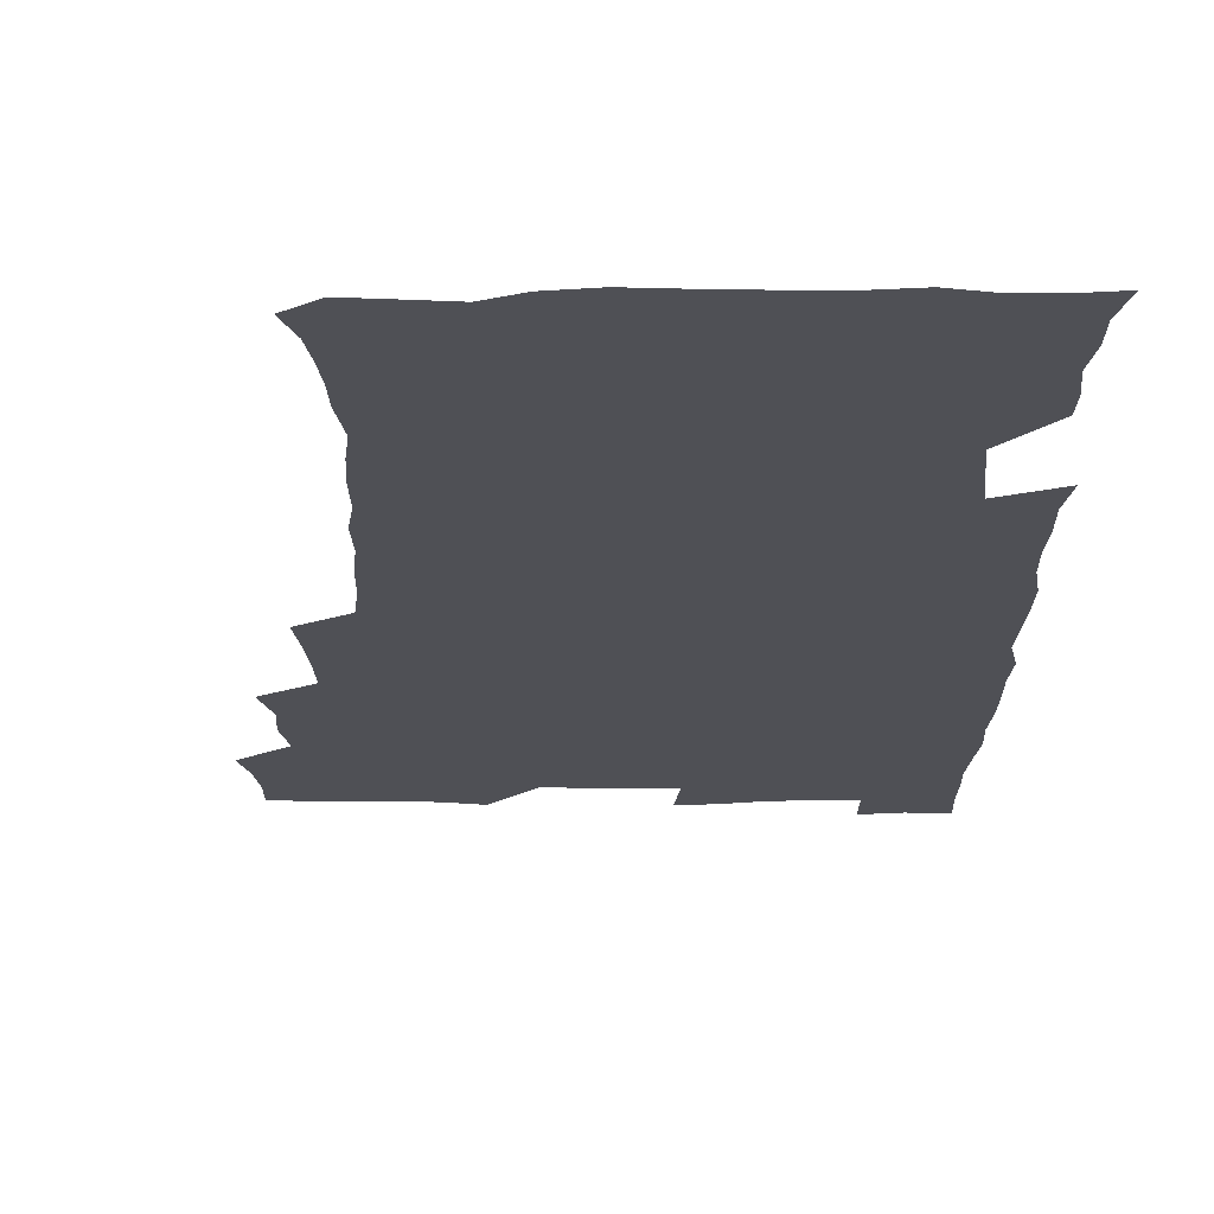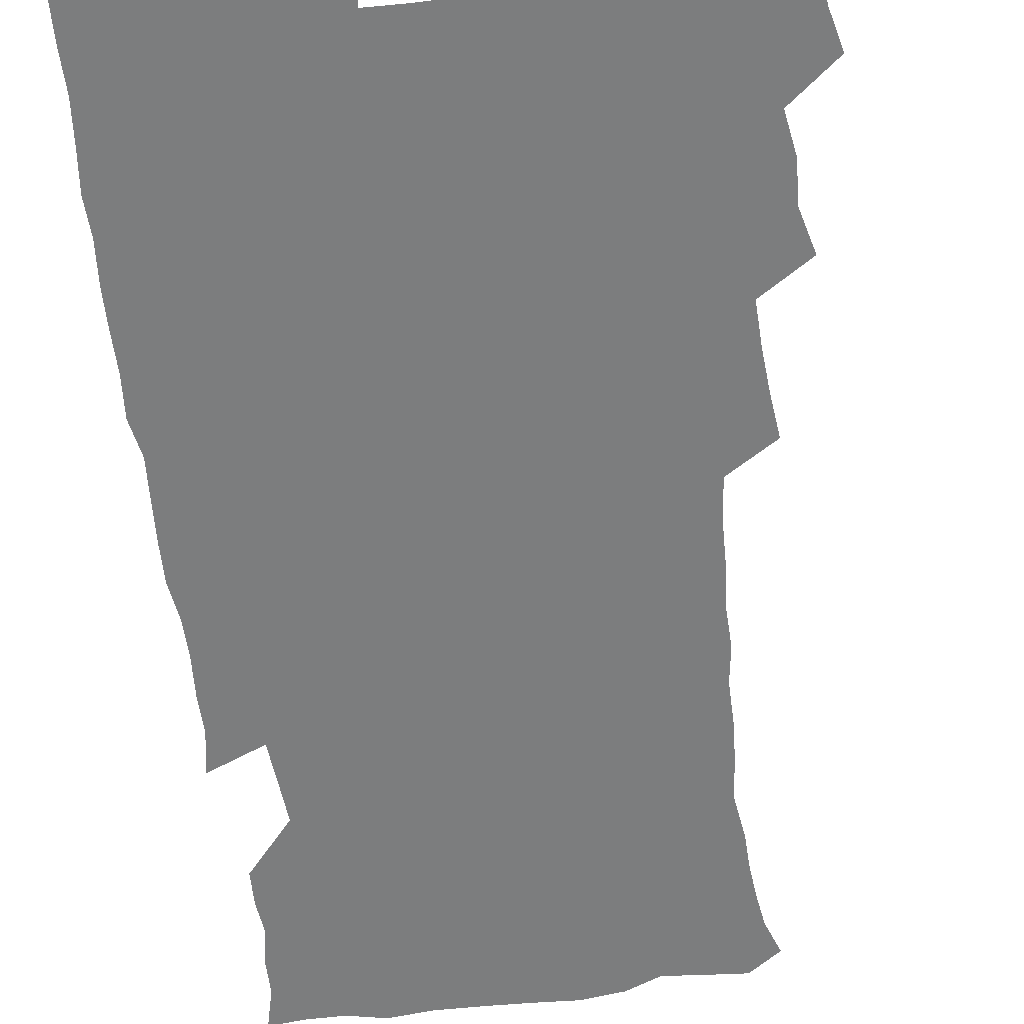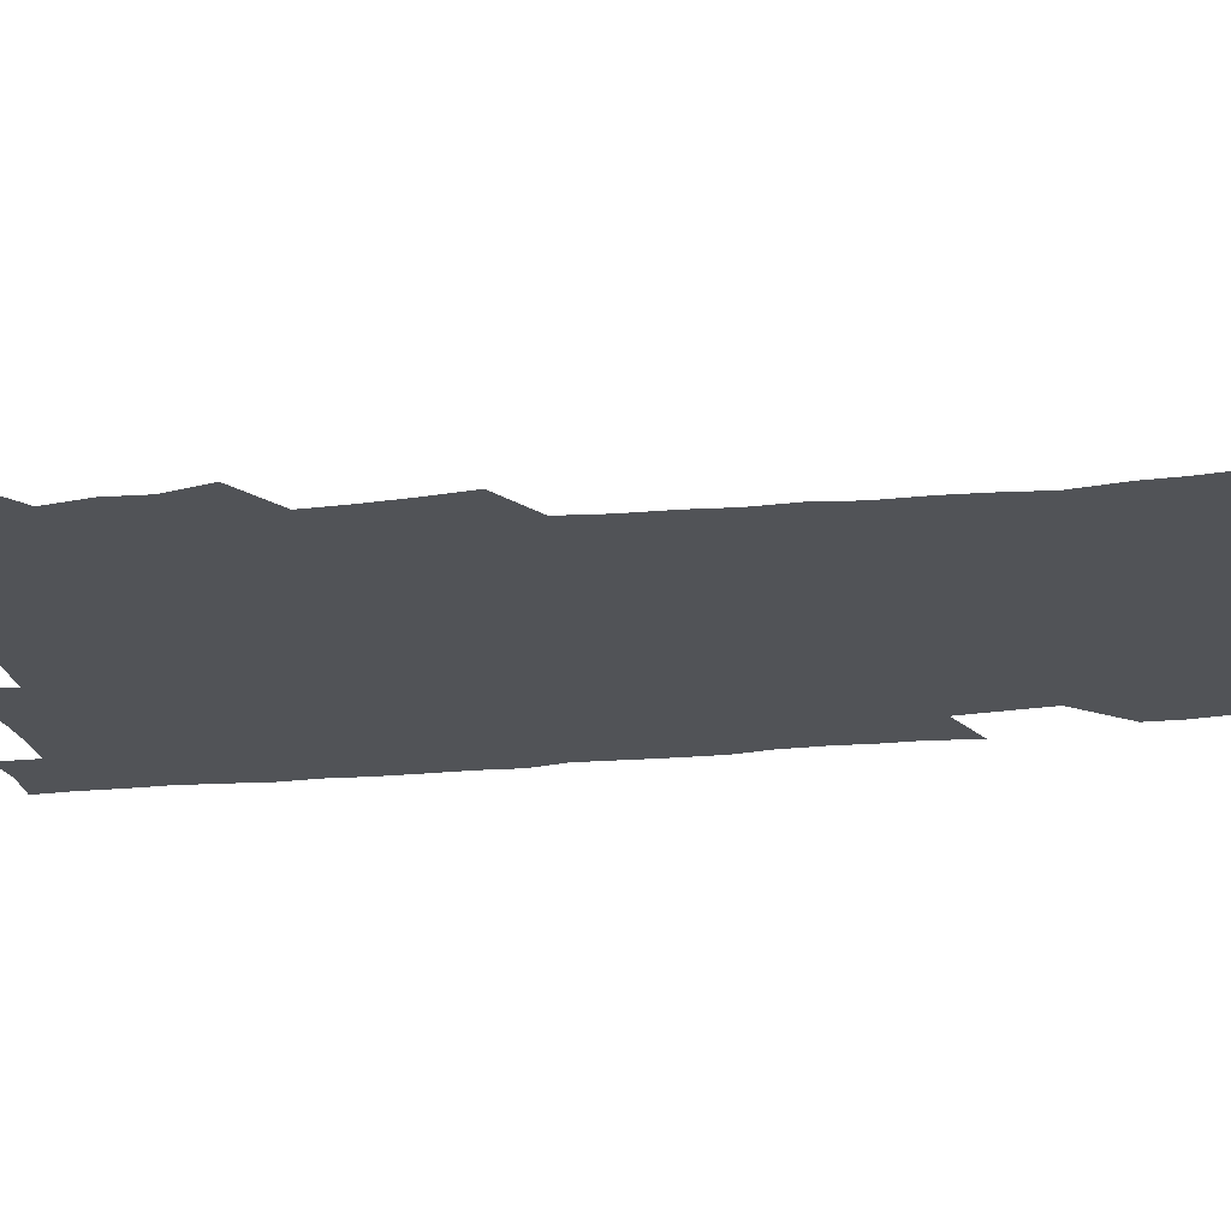
<metadata>
{"format":"obj","ext":"obj","renderer":"f3d","projection":"perspective","resolution":1024,"background":"white","views":[{"elev":-19.4,"azim":0.2,"up":"+Z"},{"elev":-59.0,"azim":-172.8,"up":"+Z"},{"elev":-21.9,"azim":-79.5,"up":"+Z"}]}
</metadata>
<code>
v 475.8 524.6 0
v 479.5 540 0
v 481.2 554.9 0
v 480.8 570 0
v 488.6 459.8 0
v 493.1 477.4 0
v 492 492.6 0
v 494.8 509.3 0
v 495.4 524.7 0
v 497.6 539.7 0
v 497 554.6 0
v 495.7 570.7 0
v 504.7 396.6 0
v 506.6 413.2 0
v 507.8 429.8 0
v 508.4 446.8 0
v 509.7 463.4 0
v 510.6 479.3 0
v 511.2 494.7 0
v 510.5 509.5 0
v 513.7 525.1 0
v 513 539.7 0
v 512.2 554.5 0
v 510.8 570.8 0
v 520.6 186.5 0
v 525.3 199.7 0
v 527.2 212 0
v 528.6 225.4 0
v 529 239.1 0
v 531.5 257 0
v 529.8 271.6 0
v 528.9 287.3 0
v 529 304.5 0
v 526.9 318.9 0
v 527.4 335.9 0
v 526 351.2 0
v 525.5 368.4 0
v 523.8 384.5 0
v 525.1 402 0
v 526.5 418.7 0
v 526.3 434.1 0
v 527.4 450.3 0
v 526.9 465.2 0
v 528.4 480.9 0
v 528.9 495.7 0
v 527.7 510.4 0
v 528.4 524.9 0
v 527.9 539.7 0
v 526.8 554.8 0
v 525.6 570.8 0
v 532.9 177.7 0
v 540.1 193 0
v 541.1 204.9 0
v 543.2 219 0
v 547.2 236.5 0
v 546.8 251 0
v 547.2 266.3 0
v 545.3 279.8 0
v 544.9 295.1 0
v 545.2 311.8 0
v 544.9 327.6 0
v 544.5 343.1 0
v 542.8 357.6 0
v 543.8 374.8 0
v 541.9 389.2 0
v 541.9 405 0
v 542.7 421 0
v 542.2 435.9 0
v 542.5 451.2 0
v 543.6 466.7 0
v 543.1 481.2 0
v 544.1 496.2 0
v 545.1 510.6 0
v 544.2 524.7 0
v 542.7 540 0
v 541 556.3 0
v 539.6 572.4 0
v 547.1 178.8 0
v 552.7 193.2 0
v 557.1 209.3 0
v 560.8 226.7 0
v 561.4 241.4 0
v 562.7 257.8 0
v 562.2 272 0
v 561.3 286.1 0
v 559.8 299.9 0
v 559.8 315.5 0
v 559.8 331.3 0
v 558.6 345.6 0
v 559.2 362.3 0
v 558.8 377.3 0
v 557.4 391.4 0
v 557.5 406.9 0
v 557.9 422.3 0
v 558.5 437.8 0
v 558.8 452.8 0
v 558.6 467.3 0
v 558.9 482.1 0
v 559.1 496.5 0
v 559.2 510.6 0
v 558.5 524.8 0
v 557.6 539.7 0
v 556.4 554.8 0
v 553 575.4 0
v 564.3 180.3 0
v 568.9 195.5 0
v 573.9 214.6 0
v 575.6 230.6 0
v 575.7 244.7 0
v 575.9 259.6 0
v 575.4 273.6 0
v 575.1 288.5 0
v 573.7 301.8 0
v 574.8 319.6 0
v 574.1 333.7 0
v 572.9 347.4 0
v 574 364.6 0
v 572.5 378.1 0
v 574 394.8 0
v 573.7 409.3 0
v 573.2 423.4 0
v 573.3 438.5 0
v 573.6 453.3 0
v 572.4 467.2 0
v 573.3 482.2 0
v 573.7 496.7 0
v 573.3 510.9 0
v 572.6 525.4 0
v 572.7 539.2 0
v 570.9 554.7 0
v 577.7 174.9 0
v 584.7 197.4 0
v 588 215.4 0
v 588.7 230.6 0
v 589 245.5 0
v 589 260.2 0
v 589.3 275.9 0
v 588.5 289.4 0
v 588.1 304.1 0
v 588.3 319.9 0
v 588 334.8 0
v 588 350.3 0
v 588 365.6 0
v 587.9 380.5 0
v 587.8 395.1 0
v 587.2 408.7 0
v 587.9 424.6 0
v 587.2 438.4 0
v 587.8 453.7 0
v 587.5 467.9 0
v 587.6 482.3 0
v 587.9 496.6 0
v 587.9 510.9 0
v 587.4 525.3 0
v 586.9 540 0
v 585.6 556.2 0
v 594.2 172.8 0
v 598.8 194.6 0
v 602.4 217.9 0
v 602.9 232.9 0
v 603 247.5 0
v 602.8 261.3 0
v 602.7 275.8 0
v 602.7 291.5 0
v 602.7 307 0
v 602.3 320.9 0
v 602.4 336.8 0
v 602.4 351.7 0
v 602.2 366.4 0
v 602 380.9 0
v 602 395.5 0
v 602 410.3 0
v 602.1 425.1 0
v 602.4 440.1 0
v 602.2 454 0
v 602.3 468.5 0
v 602.3 482.6 0
v 602 496.8 0
v 602.3 511 0
v 602 525.5 0
v 601.5 540.7 0
v 601 556.1 0
v 612.1 173.7 0
v 614.6 195.4 0
v 615.9 216.9 0
v 616.2 232.3 0
v 616.3 247.5 0
v 616.1 260.1 0
v 616.5 277.7 0
v 616.3 291.2 0
v 616.3 306.4 0
v 616.2 321.7 0
v 616.3 338 0
v 616.2 352 0
v 616.1 366.3 0
v 615.9 380.3 0
v 616 395.3 0
v 616.1 409.3 0
v 616.2 424.9 0
v 616.3 439.6 0
v 616.3 453.9 0
v 616.3 468.5 0
v 616.4 482.7 0
v 616.7 497 0
v 616.6 511.2 0
v 616.7 525.4 0
v 616.6 539.9 0
v 616.1 556.5 0
v 614.1 576.1 0
v 630 174.4 0
v 630.1 197 0
v 629.9 216.1 0
v 629.8 232.3 0
v 629.8 246.7 0
v 630 262.7 0
v 630 277.6 0
v 630 291.6 0
v 630 305.9 0
v 630.1 320.1 0
v 629.9 337.1 0
v 629.9 352.1 0
v 629.9 366.4 0
v 630 381.6 0
v 630 395.4 0
v 630.1 410 0
v 630.3 424.5 0
v 630.2 439.6 0
v 630.4 453.6 0
v 630.3 468.7 0
v 630.5 482.5 0
v 630.7 496.9 0
v 631 511.2 0
v 631.2 525.5 0
v 631.1 540.4 0
v 630.8 555.5 0
v 628.4 574.7 0
v 647.5 174.7 0
v 645 197.3 0
v 643.9 215.5 0
v 643.7 230.6 0
v 643.3 246.6 0
v 643.7 260.9 0
v 643.4 276.8 0
v 643.4 291.8 0
v 643.8 305.3 0
v 643.6 322.8 0
v 643.6 337 0
v 643.7 351.5 0
v 643.9 365.8 0
v 643.9 380.6 0
v 644 395.2 0
v 643.9 410.1 0
v 644.6 423.6 0
v 644.2 439.2 0
v 644.6 453.4 0
v 644.3 468.4 0
v 644.5 482.6 0
v 645.2 496.7 0
v 645.3 511.1 0
v 645.8 525.4 0
v 646.1 539.5 0
v 645.6 554.9 0
v 644.6 571.3 0
v 664.6 173 0
v 660.1 195.9 0
v 658 214.4 0
v 657.4 229.5 0
v 658 242.9 0
v 656.9 260.1 0
v 657.1 274.8 0
v 657.4 289.9 0
v 657.5 305.5 0
v 657.8 320.3 0
v 657.8 335.2 0
v 658 349.8 0
v 657.8 365 0
v 657.8 379.9 0
v 658 394.4 0
v 658.1 409.1 0
v 658.4 423.6 0
v 660.1 437.1 0
v 659.1 453.1 0
v 659.7 467.2 0
v 659.3 482.1 0
v 659.3 496.7 0
v 659.1 510.9 0
v 660.7 525.3 0
v 660.3 539.8 0
v 660.4 554.6 0
v 659.9 570.4 0
v 679.4 176.1 0
v 676.2 192.6 0
v 672.7 211.8 0
v 671.9 226.8 0
v 671 242.5 0
v 670.9 256.7 0
v 670.9 271.6 0
v 671.4 287.3 0
v 672.6 302.2 0
v 671.9 318.1 0
v 673.5 331.5 0
v 672.4 347.9 0
v 672.7 362.7 0
v 672.8 377.5 0
v 673.8 391.8 0
v 673.1 407.4 0
v 672.9 422.6 0
v 673.8 437 0
v 673.3 452.4 0
v 673.9 466.8 0
v 673.6 481.8 0
v 673.8 496.2 0
v 676.4 510.7 0
v 675.7 525.3 0
v 675.1 540.2 0
v 675.2 554.8 0
v 675.1 570.5 0
v 675 587.4 0
v 694 176.2 0
v 689.4 193.8 0
v 687.4 209.2 0
v 687 223 0
v 685.4 238.9 0
v 684.2 253.6 0
v 685 266 0
v 686.3 281.8 0
v 687.9 298.8 0
v 687.2 314.6 0
v 687.3 329.8 0
v 687.3 344.9 0
v 687.8 359.7 0
v 688.1 374.6 0
v 689.4 388.9 0
v 688.9 404.6 0
v 688.9 419.9 0
v 689.8 434.8 0
v 689.2 450.3 0
v 689 465.4 0
v 690.5 479.8 0
v 689.8 495.1 0
v 691.4 509.8 0
v 690.3 525.5 0
v 690.2 540.2 0
v 689.7 554.7 0
v 690.3 569.8 0
v 690.7 585.1 0
v 708.3 174.8 0
v 704.4 190.7 0
v 704.3 203.7 0
v 701.9 218.9 0
v 703.3 231.2 0
v 703 244.7 0
v 710 289.5 0
v 707.4 306.3 0
v 707.6 321.3 0
v 706.8 337.3 0
v 707.2 352.6 0
v 709.3 367.1 0
v 709 382.6 0
v 708.3 398.7 0
v 707.4 415 0
v 710.2 429.5 0
v 709.2 445.7 0
v 709.3 461.3 0
v 709.2 476.8 0
v 708 492.8 0
v 708.7 507.8 0
v 707.1 524.1 0
v 705.8 540.1 0
v 706.1 555.2 0
v 705.7 570.2 0
v 706.4 586.1 0
f 8 9 1
f 1 9 2
f 9 10 2
f 2 10 3
f 10 11 3
f 3 11 4
f 11 12 4
f 16 17 5
f 5 17 6
f 17 18 6
f 6 18 7
f 18 19 7
f 7 19 8
f 19 20 8
f 8 20 9
f 20 21 9
f 9 21 10
f 21 22 10
f 10 22 11
f 22 23 11
f 11 23 12
f 23 24 12
f 38 39 13
f 13 39 14
f 39 40 14
f 14 40 15
f 40 41 15
f 15 41 16
f 41 42 16
f 16 42 17
f 42 43 17
f 17 43 18
f 43 44 18
f 18 44 19
f 44 45 19
f 19 45 20
f 45 46 20
f 20 46 21
f 46 47 21
f 21 47 22
f 47 48 22
f 22 48 23
f 48 49 23
f 23 49 24
f 49 50 24
f 51 52 25
f 25 52 26
f 52 53 26
f 26 53 27
f 53 54 27
f 27 54 28
f 54 55 28
f 28 55 29
f 55 56 29
f 29 56 30
f 56 57 30
f 30 57 31
f 57 58 31
f 31 58 32
f 58 59 32
f 32 59 33
f 59 60 33
f 33 60 34
f 60 61 34
f 34 61 35
f 61 62 35
f 35 62 36
f 62 63 36
f 36 63 37
f 63 64 37
f 37 64 38
f 64 65 38
f 38 65 39
f 65 66 39
f 39 66 40
f 66 67 40
f 40 67 41
f 67 68 41
f 41 68 42
f 68 69 42
f 42 69 43
f 69 70 43
f 43 70 44
f 70 71 44
f 44 71 45
f 71 72 45
f 45 72 46
f 72 73 46
f 46 73 47
f 73 74 47
f 47 74 48
f 74 75 48
f 48 75 49
f 75 76 49
f 49 76 50
f 76 77 50
f 51 78 52
f 78 79 52
f 52 79 53
f 79 80 53
f 53 80 54
f 80 81 54
f 54 81 55
f 81 82 55
f 55 82 56
f 82 83 56
f 56 83 57
f 83 84 57
f 57 84 58
f 84 85 58
f 58 85 59
f 85 86 59
f 59 86 60
f 86 87 60
f 60 87 61
f 87 88 61
f 61 88 62
f 88 89 62
f 62 89 63
f 89 90 63
f 63 90 64
f 90 91 64
f 64 91 65
f 91 92 65
f 65 92 66
f 92 93 66
f 66 93 67
f 93 94 67
f 67 94 68
f 94 95 68
f 68 95 69
f 95 96 69
f 69 96 70
f 96 97 70
f 70 97 71
f 97 98 71
f 71 98 72
f 98 99 72
f 72 99 73
f 99 100 73
f 73 100 74
f 100 101 74
f 74 101 75
f 101 102 75
f 75 102 76
f 102 103 76
f 76 103 77
f 103 104 77
f 78 105 79
f 105 106 79
f 79 106 80
f 106 107 80
f 80 107 81
f 107 108 81
f 81 108 82
f 108 109 82
f 82 109 83
f 109 110 83
f 83 110 84
f 110 111 84
f 84 111 85
f 111 112 85
f 85 112 86
f 112 113 86
f 86 113 87
f 113 114 87
f 87 114 88
f 114 115 88
f 88 115 89
f 115 116 89
f 89 116 90
f 116 117 90
f 90 117 91
f 117 118 91
f 91 118 92
f 118 119 92
f 92 119 93
f 119 120 93
f 93 120 94
f 120 121 94
f 94 121 95
f 121 122 95
f 95 122 96
f 122 123 96
f 96 123 97
f 123 124 97
f 97 124 98
f 124 125 98
f 98 125 99
f 125 126 99
f 99 126 100
f 126 127 100
f 100 127 101
f 127 128 101
f 101 128 102
f 128 129 102
f 102 129 103
f 129 130 103
f 103 130 104
f 105 131 106
f 131 132 106
f 106 132 107
f 132 133 107
f 107 133 108
f 133 134 108
f 108 134 109
f 134 135 109
f 109 135 110
f 135 136 110
f 110 136 111
f 136 137 111
f 111 137 112
f 137 138 112
f 112 138 113
f 138 139 113
f 113 139 114
f 139 140 114
f 114 140 115
f 140 141 115
f 115 141 116
f 141 142 116
f 116 142 117
f 142 143 117
f 117 143 118
f 143 144 118
f 118 144 119
f 144 145 119
f 119 145 120
f 145 146 120
f 120 146 121
f 146 147 121
f 121 147 122
f 147 148 122
f 122 148 123
f 148 149 123
f 123 149 124
f 149 150 124
f 124 150 125
f 150 151 125
f 125 151 126
f 151 152 126
f 126 152 127
f 152 153 127
f 127 153 128
f 153 154 128
f 128 154 129
f 154 155 129
f 129 155 130
f 155 156 130
f 131 157 132
f 157 158 132
f 132 158 133
f 158 159 133
f 133 159 134
f 159 160 134
f 134 160 135
f 160 161 135
f 135 161 136
f 161 162 136
f 136 162 137
f 162 163 137
f 137 163 138
f 163 164 138
f 138 164 139
f 164 165 139
f 139 165 140
f 165 166 140
f 140 166 141
f 166 167 141
f 141 167 142
f 167 168 142
f 142 168 143
f 168 169 143
f 143 169 144
f 169 170 144
f 144 170 145
f 170 171 145
f 145 171 146
f 171 172 146
f 146 172 147
f 172 173 147
f 147 173 148
f 173 174 148
f 148 174 149
f 174 175 149
f 149 175 150
f 175 176 150
f 150 176 151
f 176 177 151
f 151 177 152
f 177 178 152
f 152 178 153
f 178 179 153
f 153 179 154
f 179 180 154
f 154 180 155
f 180 181 155
f 155 181 156
f 181 182 156
f 157 183 158
f 183 184 158
f 158 184 159
f 184 185 159
f 159 185 160
f 185 186 160
f 160 186 161
f 186 187 161
f 161 187 162
f 187 188 162
f 162 188 163
f 188 189 163
f 163 189 164
f 189 190 164
f 164 190 165
f 190 191 165
f 165 191 166
f 191 192 166
f 166 192 167
f 192 193 167
f 167 193 168
f 193 194 168
f 168 194 169
f 194 195 169
f 169 195 170
f 195 196 170
f 170 196 171
f 196 197 171
f 171 197 172
f 197 198 172
f 172 198 173
f 198 199 173
f 173 199 174
f 199 200 174
f 174 200 175
f 200 201 175
f 175 201 176
f 201 202 176
f 176 202 177
f 202 203 177
f 177 203 178
f 203 204 178
f 178 204 179
f 204 205 179
f 179 205 180
f 205 206 180
f 180 206 181
f 206 207 181
f 181 207 182
f 207 208 182
f 183 210 184
f 210 211 184
f 184 211 185
f 211 212 185
f 185 212 186
f 212 213 186
f 186 213 187
f 213 214 187
f 187 214 188
f 214 215 188
f 188 215 189
f 215 216 189
f 189 216 190
f 216 217 190
f 190 217 191
f 217 218 191
f 191 218 192
f 218 219 192
f 192 219 193
f 219 220 193
f 193 220 194
f 220 221 194
f 194 221 195
f 221 222 195
f 195 222 196
f 222 223 196
f 196 223 197
f 223 224 197
f 197 224 198
f 224 225 198
f 198 225 199
f 225 226 199
f 199 226 200
f 226 227 200
f 200 227 201
f 227 228 201
f 201 228 202
f 228 229 202
f 202 229 203
f 229 230 203
f 203 230 204
f 230 231 204
f 204 231 205
f 231 232 205
f 205 232 206
f 232 233 206
f 206 233 207
f 233 234 207
f 207 234 208
f 234 235 208
f 208 235 209
f 235 236 209
f 210 237 211
f 237 238 211
f 211 238 212
f 238 239 212
f 212 239 213
f 239 240 213
f 213 240 214
f 240 241 214
f 214 241 215
f 241 242 215
f 215 242 216
f 242 243 216
f 216 243 217
f 243 244 217
f 217 244 218
f 244 245 218
f 218 245 219
f 245 246 219
f 219 246 220
f 246 247 220
f 220 247 221
f 247 248 221
f 221 248 222
f 248 249 222
f 222 249 223
f 249 250 223
f 223 250 224
f 250 251 224
f 224 251 225
f 251 252 225
f 225 252 226
f 252 253 226
f 226 253 227
f 253 254 227
f 227 254 228
f 254 255 228
f 228 255 229
f 255 256 229
f 229 256 230
f 256 257 230
f 230 257 231
f 257 258 231
f 231 258 232
f 258 259 232
f 232 259 233
f 259 260 233
f 233 260 234
f 260 261 234
f 234 261 235
f 261 262 235
f 235 262 236
f 262 263 236
f 237 264 238
f 264 265 238
f 238 265 239
f 265 266 239
f 239 266 240
f 266 267 240
f 240 267 241
f 267 268 241
f 241 268 242
f 268 269 242
f 242 269 243
f 269 270 243
f 243 270 244
f 270 271 244
f 244 271 245
f 271 272 245
f 245 272 246
f 272 273 246
f 246 273 247
f 273 274 247
f 247 274 248
f 274 275 248
f 248 275 249
f 275 276 249
f 249 276 250
f 276 277 250
f 250 277 251
f 277 278 251
f 251 278 252
f 278 279 252
f 252 279 253
f 279 280 253
f 253 280 254
f 280 281 254
f 254 281 255
f 281 282 255
f 255 282 256
f 282 283 256
f 256 283 257
f 283 284 257
f 257 284 258
f 284 285 258
f 258 285 259
f 285 286 259
f 259 286 260
f 286 287 260
f 260 287 261
f 287 288 261
f 261 288 262
f 288 289 262
f 262 289 263
f 289 290 263
f 264 291 265
f 291 292 265
f 265 292 266
f 292 293 266
f 266 293 267
f 293 294 267
f 267 294 268
f 294 295 268
f 268 295 269
f 295 296 269
f 269 296 270
f 296 297 270
f 270 297 271
f 297 298 271
f 271 298 272
f 298 299 272
f 272 299 273
f 299 300 273
f 273 300 274
f 300 301 274
f 274 301 275
f 301 302 275
f 275 302 276
f 302 303 276
f 276 303 277
f 303 304 277
f 277 304 278
f 304 305 278
f 278 305 279
f 305 306 279
f 279 306 280
f 306 307 280
f 280 307 281
f 307 308 281
f 281 308 282
f 308 309 282
f 282 309 283
f 309 310 283
f 283 310 284
f 310 311 284
f 284 311 285
f 311 312 285
f 285 312 286
f 312 313 286
f 286 313 287
f 313 314 287
f 287 314 288
f 314 315 288
f 288 315 289
f 315 316 289
f 289 316 290
f 316 317 290
f 291 319 292
f 319 320 292
f 292 320 293
f 320 321 293
f 293 321 294
f 321 322 294
f 294 322 295
f 322 323 295
f 295 323 296
f 323 324 296
f 296 324 297
f 324 325 297
f 297 325 298
f 325 326 298
f 298 326 299
f 326 327 299
f 299 327 300
f 327 328 300
f 300 328 301
f 328 329 301
f 301 329 302
f 329 330 302
f 302 330 303
f 330 331 303
f 303 331 304
f 331 332 304
f 304 332 305
f 332 333 305
f 305 333 306
f 333 334 306
f 306 334 307
f 334 335 307
f 307 335 308
f 335 336 308
f 308 336 309
f 336 337 309
f 309 337 310
f 337 338 310
f 310 338 311
f 338 339 311
f 311 339 312
f 339 340 312
f 312 340 313
f 340 341 313
f 313 341 314
f 341 342 314
f 314 342 315
f 342 343 315
f 315 343 316
f 343 344 316
f 316 344 317
f 344 345 317
f 317 345 318
f 345 346 318
f 319 347 320
f 347 348 320
f 320 348 321
f 348 349 321
f 321 349 322
f 349 350 322
f 322 350 323
f 350 351 323
f 323 351 324
f 351 352 324
f 324 352 325
f 327 353 328
f 353 354 328
f 328 354 329
f 354 355 329
f 329 355 330
f 355 356 330
f 330 356 331
f 356 357 331
f 331 357 332
f 357 358 332
f 332 358 333
f 358 359 333
f 333 359 334
f 359 360 334
f 334 360 335
f 360 361 335
f 335 361 336
f 361 362 336
f 336 362 337
f 362 363 337
f 337 363 338
f 363 364 338
f 338 364 339
f 364 365 339
f 339 365 340
f 365 366 340
f 340 366 341
f 366 367 341
f 341 367 342
f 367 368 342
f 342 368 343
f 368 369 343
f 343 369 344
f 369 370 344
f 344 370 345
f 370 371 345
f 345 371 346
f 371 372 346

</code>
